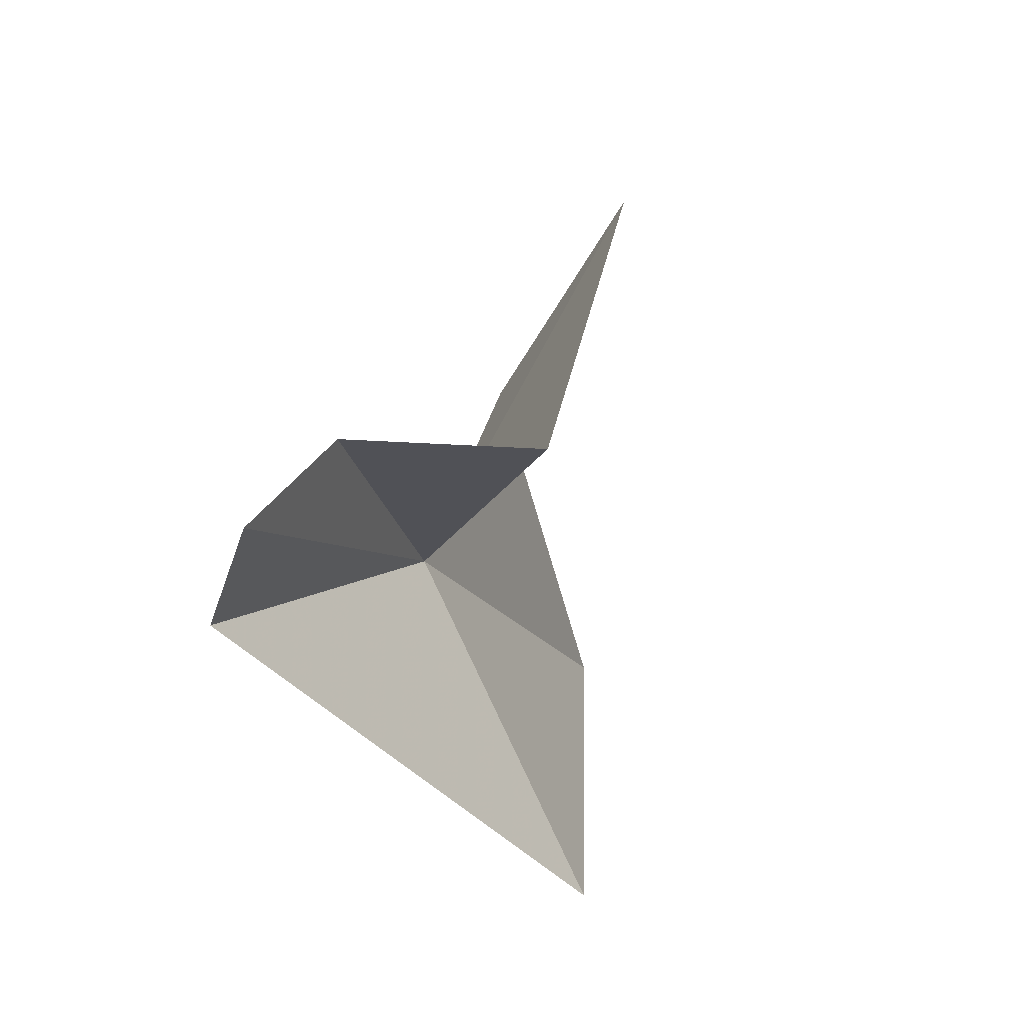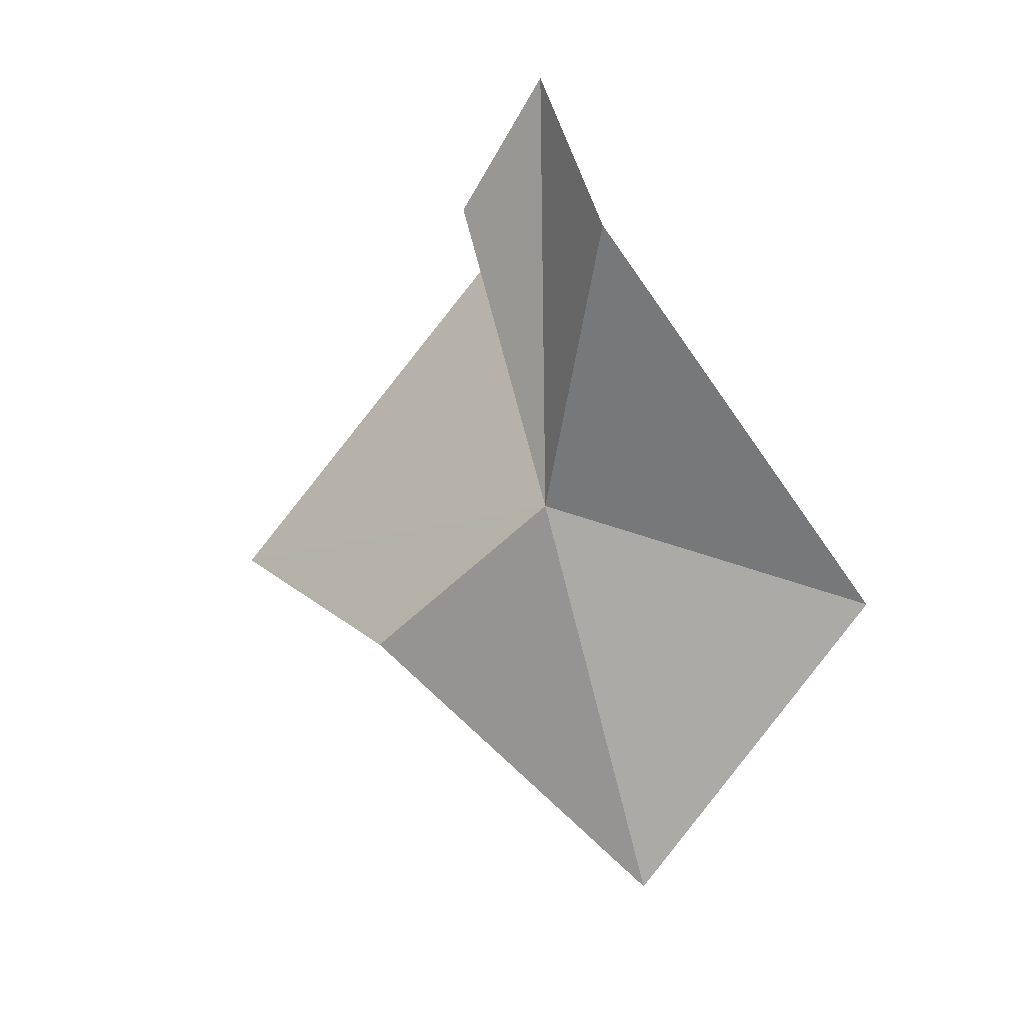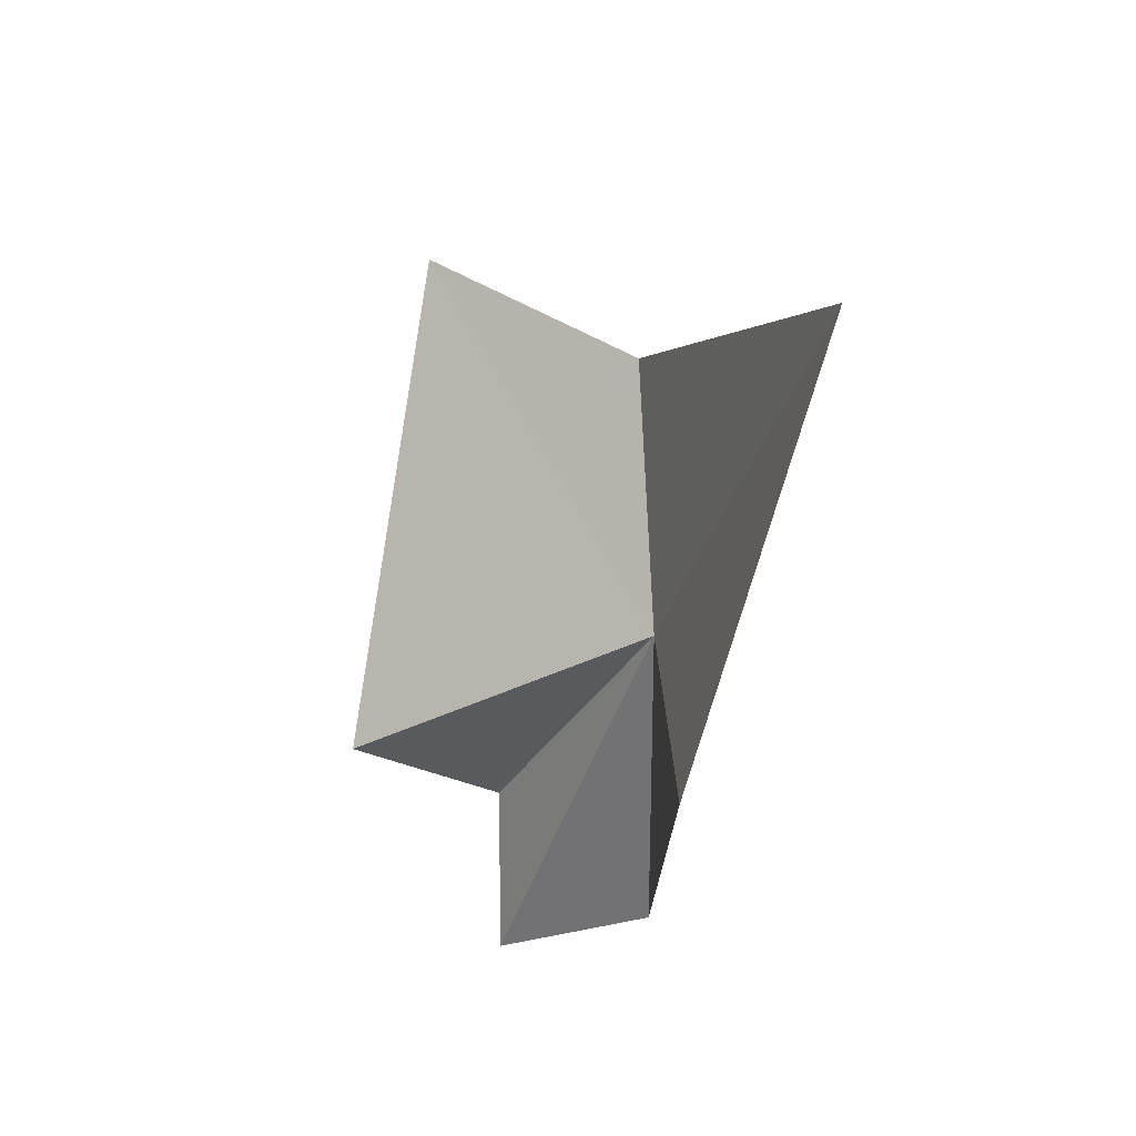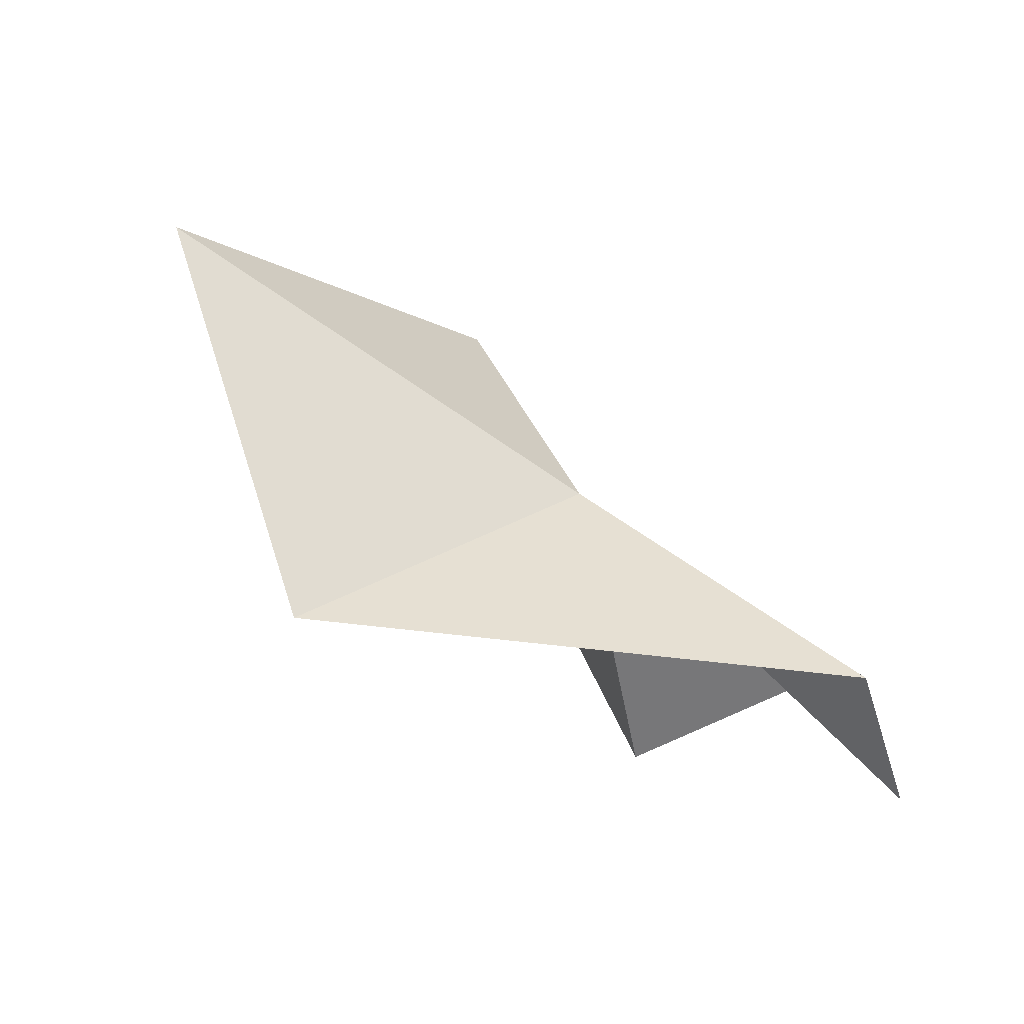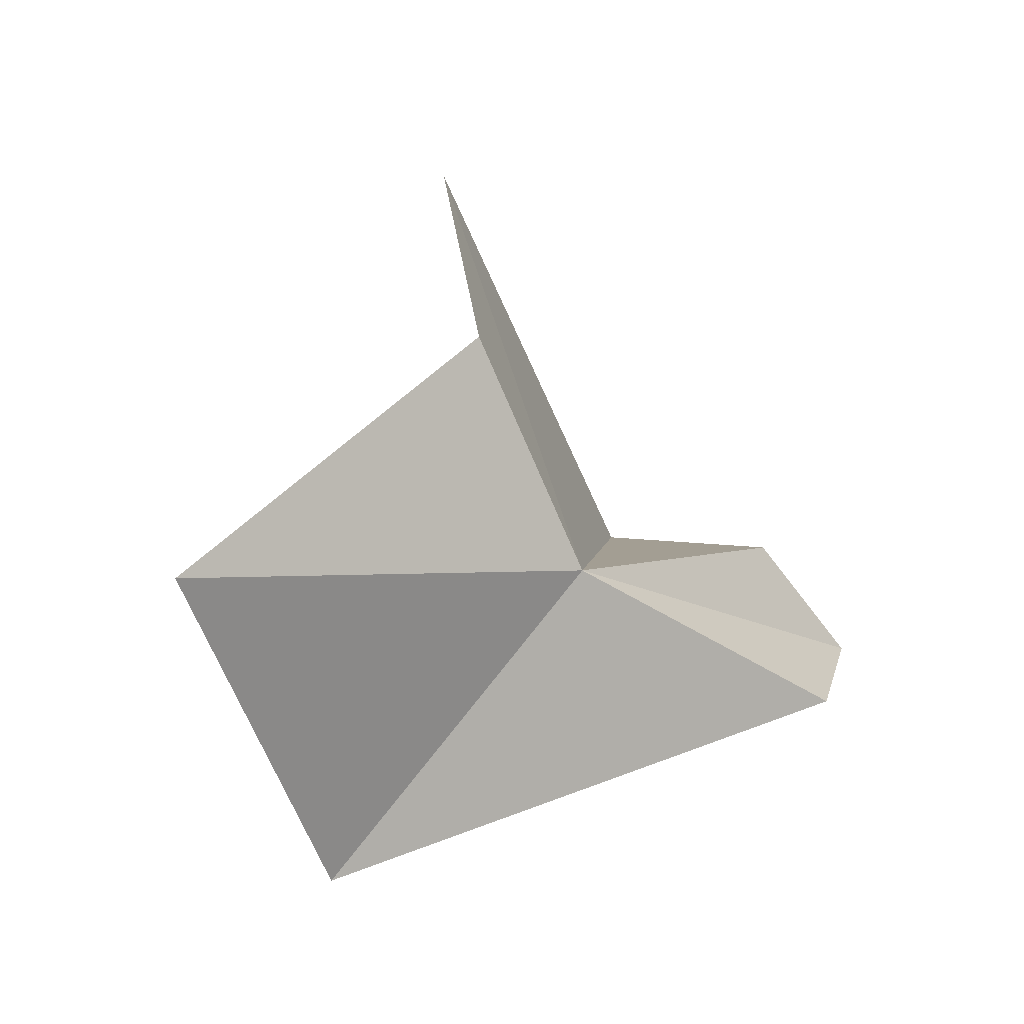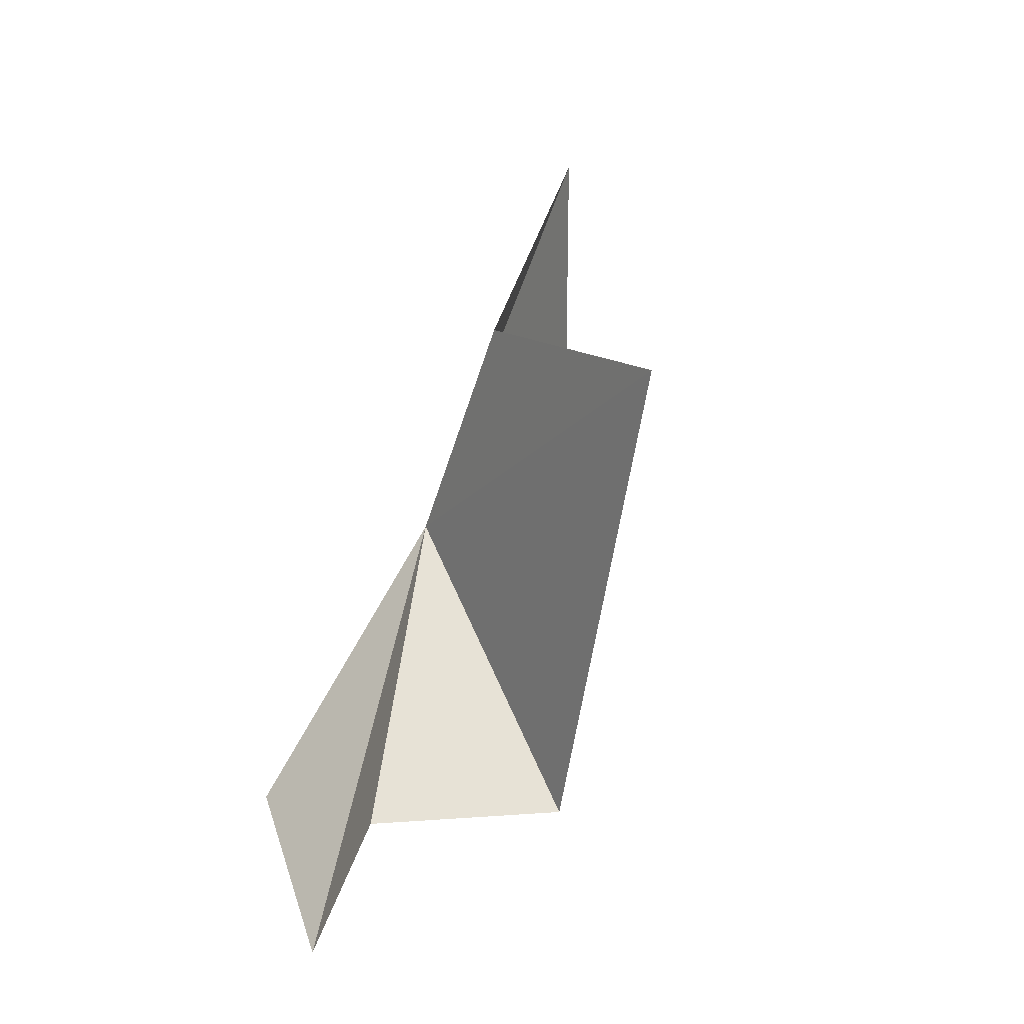
<metadata>
{"format":"obj","ext":"obj","renderer":"f3d","projection":"perspective","resolution":1024,"background":"white","views":[{"elev":-26.6,"azim":-64.6,"up":"+Y"},{"elev":-69.7,"azim":-68.3,"up":"+Z"},{"elev":-29.0,"azim":76.4,"up":"+Y"},{"elev":-51.0,"azim":147.8,"up":"+Y"},{"elev":11.6,"azim":144.1,"up":"+Y"},{"elev":57.9,"azim":-67.5,"up":"+Y"}]}
</metadata>
<code>
v -8.533 -16.68 111.2
v -11.72 -17 112
v -12.74 -18.29 111.8
v -3.853 -16.07 111
v -5.874 -19.57 111.8
v -10.86 -17.07 113.7
v -8.412 -12.83 113.5
v -11.33 -18.38 110.6
v -7.536 -14.28 111.6
f 1 2 3
f 1 5 4
f 1 7 6
f 1 8 5
f 1 3 8
f 1 4 9
f 1 9 7
f 1 6 2

</code>
